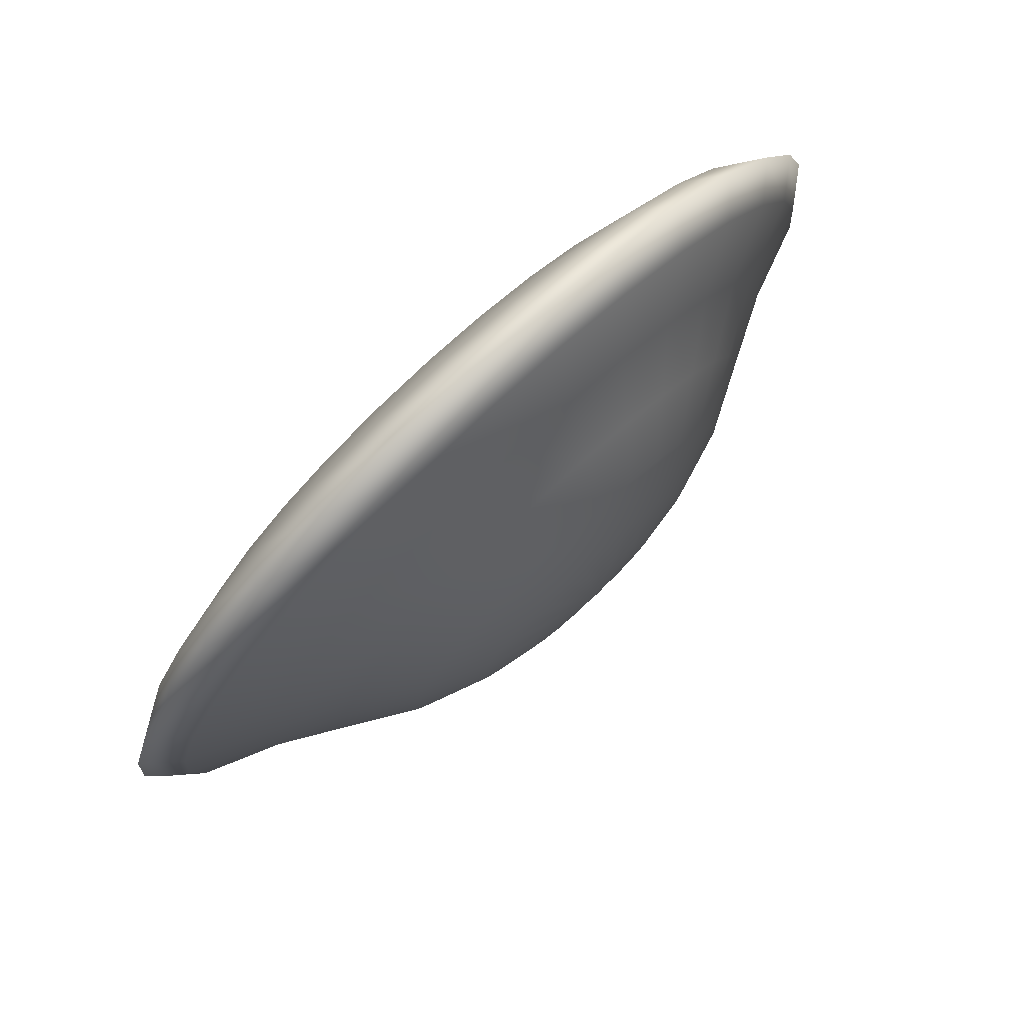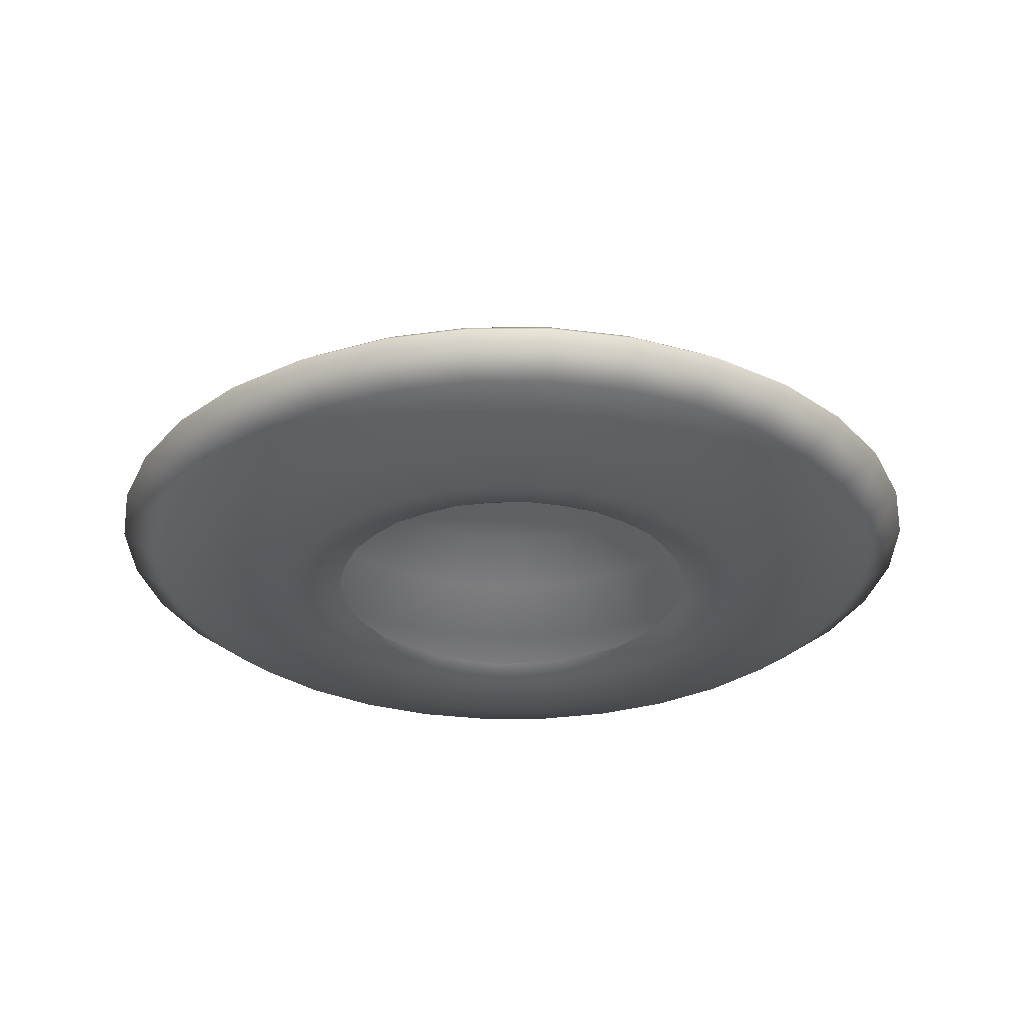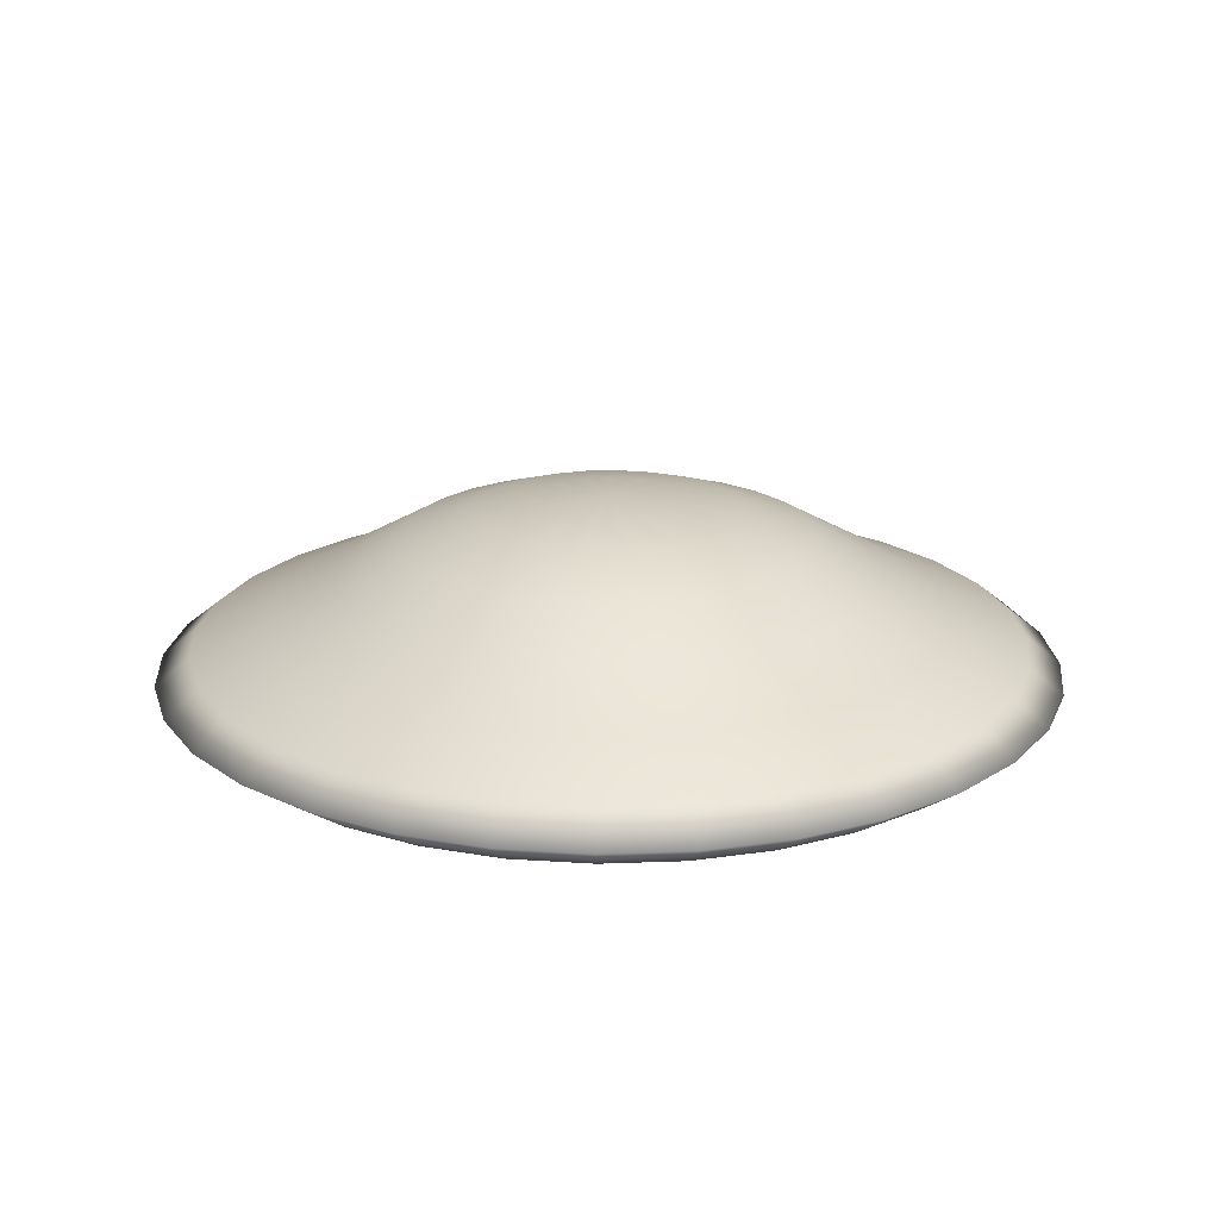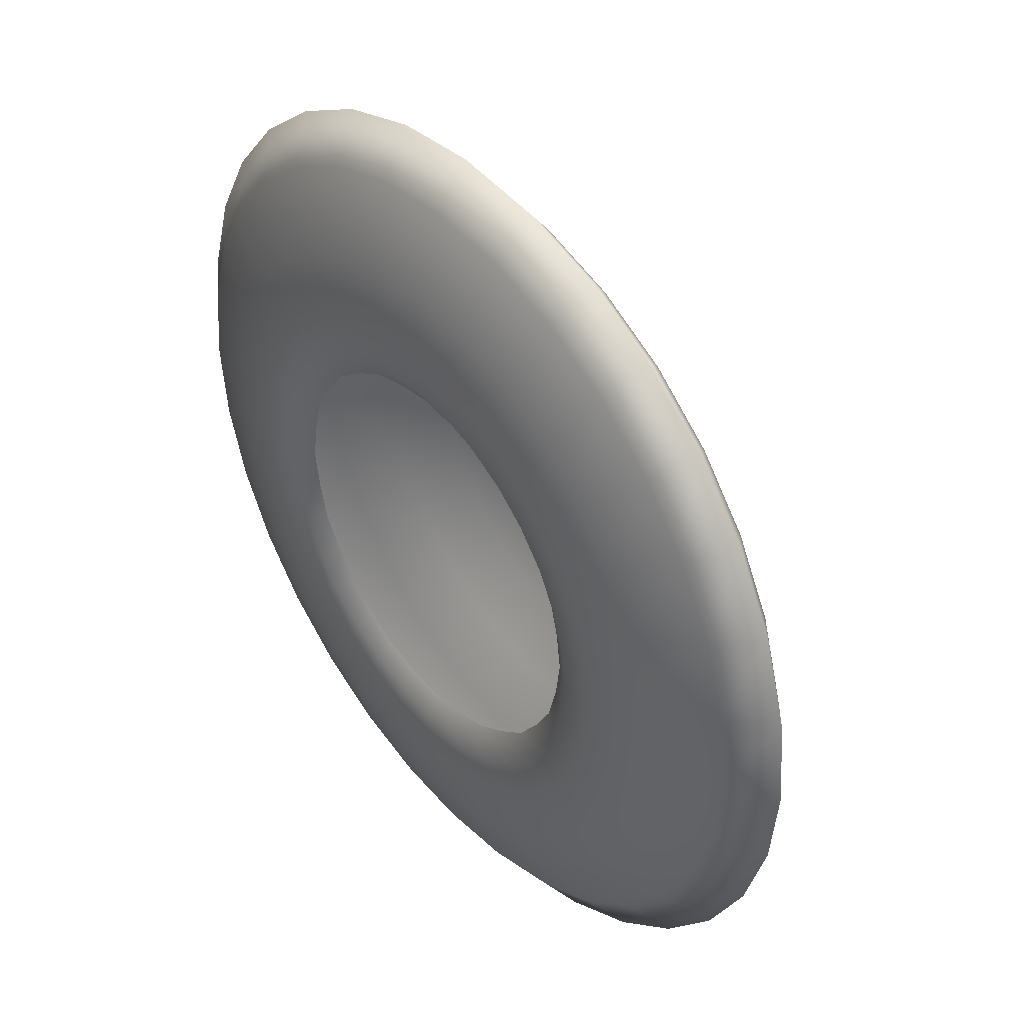
<metadata>
{"format":"obj","ext":"obj","renderer":"f3d","projection":"perspective","resolution":1024,"background":"white","views":[{"elev":80.0,"azim":137.2,"up":"+Z"},{"elev":-30.2,"azim":-5.2,"up":"+Y"},{"elev":20.1,"azim":-167.2,"up":"+Y"},{"elev":42.2,"azim":51.0,"up":"+Z"}]}
</metadata>
<code>
o Circle
v -0 23.07 54.66
v -3.813 23.07 55.42
v -7.046 23.07 57.58
v -9.206 23.07 60.81
v -9.964 23.07 64.62
v -9.206 23.07 68.43
v -7.046 23.07 71.67
v -3.813 23.07 73.83
v 0 23.07 74.59
v 3.813 23.07 73.83
v 7.046 23.07 71.67
v 9.206 23.07 68.43
v 9.964 23.07 64.62
v 9.206 23.07 60.81
v 7.046 23.07 57.58
v 3.813 23.07 55.42
v 0 25.24 58.56
v -2.321 25.24 59.02
v -4.288 25.24 60.33
v -5.603 25.24 62.3
v -6.064 25.24 64.62
v -5.603 25.24 66.94
v -4.288 25.24 68.91
v -2.321 25.24 70.22
v 0 25.24 70.69
v 2.321 25.24 70.22
v 4.288 25.24 68.91
v 5.603 25.24 66.94
v 6.064 25.24 64.62
v 5.603 25.24 62.3
v 4.288 25.24 60.33
v 2.321 25.24 59.02
v 0 26.21 62.07
v -0.9773 26.21 62.26
v -1.806 26.21 62.82
v -2.359 26.21 63.64
v -2.554 26.21 64.62
v -2.359 26.21 65.6
v -1.806 26.21 66.43
v -0.9773 26.21 66.98
v 0 26.21 67.17
v 0.9773 26.21 66.98
v 1.806 26.21 66.43
v 2.359 26.21 65.6
v 2.554 26.21 64.62
v 2.359 26.21 63.64
v 1.806 26.21 62.82
v 0.9773 26.21 62.26
v 0 21.35 51.4
v -5.058 21.35 52.41
v -9.346 21.35 55.27
v -12.21 21.35 59.56
v -13.22 21.35 64.62
v -12.21 21.35 69.68
v -9.346 21.35 73.97
v -5.058 21.35 76.83
v 0 21.35 77.84
v 5.058 21.35 76.83
v 9.346 21.35 73.97
v 12.21 21.35 69.68
v 13.22 21.35 64.62
v 12.21 21.35 59.56
v 9.346 21.35 55.27
v 5.058 21.35 52.41
v -0 19.69 55.14
v -3.629 19.69 55.86
v -6.705 19.69 57.92
v -8.761 19.69 60.99
v -9.482 19.69 64.62
v -8.761 19.69 68.25
v -6.705 19.69 71.33
v -3.629 19.69 73.38
v -0 19.69 74.1
v 3.629 19.69 73.38
v 6.705 19.69 71.33
v 8.761 19.69 68.25
v 9.482 19.69 64.62
v 8.761 19.69 60.99
v 6.705 19.69 57.92
v 3.629 19.69 55.86
v -0 19.52 58.18
v -2.466 19.52 58.67
v -4.557 19.52 60.06
v -5.953 19.52 62.15
v -6.444 19.52 64.62
v -5.953 19.52 67.09
v -4.557 19.52 69.18
v -2.466 19.52 70.57
v -0 19.52 71.06
v 2.466 19.52 70.57
v 4.557 19.52 69.18
v 5.953 19.52 67.09
v 6.444 19.52 64.62
v 5.953 19.52 62.15
v 4.557 19.52 60.06
v 2.466 19.52 58.67
v -1.944 23.07 54.85
v -5.535 23.07 56.34
v -8.284 23.07 59.09
v -9.772 23.07 62.68
v -9.772 23.07 66.56
v -8.284 23.07 70.16
v -5.535 23.07 72.91
v -1.944 23.07 74.39
v 1.944 23.07 74.39
v 5.535 23.07 72.91
v 8.284 23.07 70.16
v 9.772 23.07 66.56
v 9.772 23.07 62.68
v 8.284 23.07 59.09
v 5.535 23.07 56.34
v 1.944 23.07 54.85
v -1.183 25.24 58.67
v -3.369 25.24 59.58
v -5.042 25.24 61.25
v -5.947 25.24 63.44
v -5.947 25.24 65.8
v -5.042 25.24 67.99
v -3.369 25.24 69.66
v -1.183 25.24 70.57
v 1.183 25.24 70.57
v 3.369 25.24 69.66
v 5.042 25.24 67.99
v 5.947 25.24 65.8
v 5.947 25.24 63.44
v 5.042 25.24 61.25
v 3.369 25.24 59.58
v 1.183 25.24 58.67
v -3.042 24.18 57.28
v -5.621 24.18 59
v 3.042 24.18 71.96
v 5.621 24.18 70.24
v -7.344 24.18 61.58
v 7.344 24.18 67.66
v -7.949 24.18 64.62
v 7.949 24.18 64.62
v -7.344 24.18 67.66
v 7.344 24.18 61.58
v -5.621 24.18 70.24
v 5.621 24.18 59
v -3.042 24.18 71.96
v 3.042 24.18 57.28
v 0 24.18 72.57
v -0 24.18 56.67
v -0.4171 26.26 62.52
v -1.188 26.26 62.84
v -1.778 26.26 63.43
v -2.097 26.26 64.2
v -2.097 26.26 65.04
v -1.778 26.26 65.81
v -1.188 26.26 66.4
v -0.4171 26.26 66.72
v 0.4171 26.26 66.72
v 1.188 26.26 66.4
v 1.778 26.26 65.81
v 2.097 26.26 65.04
v 2.097 26.26 64.2
v 1.778 26.26 63.43
v 1.188 26.26 62.84
v 0.4171 26.26 62.52
v 3.752 25.92 66.18
v 4.061 25.92 64.62
v -4.061 25.92 64.62
v -3.752 25.92 66.18
v 3.752 25.92 63.07
v -2.872 25.92 67.49
v 2.872 25.92 61.75
v -1.554 25.92 68.37
v 1.554 25.92 60.87
v 0 25.92 68.68
v 0 25.92 60.56
v -1.554 25.92 60.87
v 1.554 25.92 68.37
v -2.872 25.92 61.75
v 2.872 25.92 67.49
v -3.752 25.92 63.07
v -2.578 21.35 51.66
v -7.343 21.35 53.63
v -10.99 21.35 57.28
v -12.96 21.35 62.04
v -12.96 21.35 67.2
v -10.99 21.35 71.96
v -7.343 21.35 75.61
v -2.578 21.35 77.58
v 2.578 21.35 77.58
v 7.343 21.35 75.61
v 10.99 21.35 71.96
v 12.96 21.35 67.2
v 12.96 21.35 62.04
v 10.99 21.35 57.28
v 7.343 21.35 53.63
v 2.578 21.35 51.66
v -8.618 22.18 73.24
v -11.26 22.18 69.29
v 8.618 22.18 56
v 11.26 22.18 59.96
v -4.664 22.18 75.88
v 4.664 22.18 53.36
v 0 22.18 76.81
v -4.664 22.18 53.36
v -0 22.18 52.43
v 4.664 22.18 75.88
v -8.618 22.18 56
v 8.618 22.18 73.24
v -11.26 22.18 59.96
v 11.26 22.18 69.29
v -12.19 22.18 64.62
v 12.19 22.18 64.62
v -1.85 19.69 55.32
v -5.268 19.69 56.74
v -7.884 19.69 59.35
v -9.3 19.69 62.77
v -9.3 19.69 66.47
v -7.884 19.69 69.89
v -5.268 19.69 72.5
v -1.85 19.69 73.92
v 1.85 19.69 73.92
v 5.268 19.69 72.5
v 7.884 19.69 69.89
v 9.3 19.69 66.47
v 9.3 19.69 62.77
v 7.884 19.69 59.35
v 5.268 19.69 56.74
v 1.85 19.69 55.32
v 4.549 20.44 53.64
v 8.406 20.44 56.21
v -0 20.44 76.51
v -4.549 20.44 75.6
v -4.549 20.44 53.64
v -0 20.44 52.73
v 4.549 20.44 75.6
v -8.406 20.44 56.21
v 8.406 20.44 73.03
v -10.98 20.44 60.07
v 10.98 20.44 69.17
v -11.89 20.44 64.62
v 11.89 20.44 64.62
v -10.98 20.44 69.17
v 10.98 20.44 60.07
v -8.406 20.44 73.03
v -1.257 19.52 58.3
v -3.58 19.52 59.26
v -5.358 19.52 61.04
v -6.32 19.52 63.36
v -6.32 19.52 65.88
v -5.358 19.52 68.2
v -3.58 19.52 69.98
v -1.257 19.52 70.94
v 1.257 19.52 70.94
v 3.58 19.52 69.98
v 5.358 19.52 68.2
v 6.32 19.52 65.88
v 6.32 19.52 63.36
v 5.358 19.52 61.04
v 3.58 19.52 59.26
v 1.257 19.52 58.3
v -6.996 19.4 67.52
v -7.572 19.4 64.62
v 6.996 19.4 61.72
v 7.572 19.4 64.62
v -5.354 19.4 69.98
v 5.354 19.4 59.27
v -2.898 19.4 71.62
v 2.898 19.4 57.63
v -0 19.4 72.19
v -2.898 19.4 57.63
v -0 19.4 57.05
v 2.898 19.4 71.62
v -5.354 19.4 59.27
v 5.354 19.4 69.98
v -6.996 19.4 61.72
v 6.996 19.4 67.52
v 4.134 19.88 68.75
v 2.237 19.88 70.02
v -4.134 19.88 60.49
v 5.401 19.88 66.86
v -5.846 19.88 64.62
v 5.846 19.88 64.62
v 5.401 19.88 62.38
v 2.237 19.88 59.22
v -5.401 19.88 62.38
v -5.401 19.88 66.86
v -4.134 19.88 68.75
v 4.134 19.88 60.49
v -2.237 19.88 70.02
v -0 19.88 70.47
v -2.237 19.88 59.22
v -0 19.88 58.77
v -4.416 24.18 58.01
v 4.416 24.18 71.23
v -6.609 24.18 60.2
v 6.609 24.18 69.04
v -7.796 24.18 63.07
v 7.796 24.18 66.17
v -7.796 24.18 66.17
v 7.796 24.18 63.07
v -6.609 24.18 69.04
v 6.609 24.18 60.2
v -4.416 24.18 71.23
v 4.416 24.18 58.01
v -1.551 24.18 72.42
v -1.551 24.18 56.83
v 1.551 24.18 56.83
v 1.551 24.18 72.42
v 3.946 25.92 65.41
v -3.946 25.92 65.41
v 3.946 25.92 63.84
v -3.345 25.92 66.86
v 3.345 25.92 62.39
v -2.235 25.92 67.97
v 2.235 25.92 61.28
v -0.7848 25.92 68.57
v -0.7848 25.92 60.68
v 0.7848 25.92 60.68
v 0.7848 25.92 68.57
v -2.235 25.92 61.28
v 2.235 25.92 67.97
v -3.345 25.92 62.39
v 3.345 25.92 66.86
v -3.946 25.92 63.84
v 0 26.4 64.62
v -10.13 22.18 71.39
v 10.13 22.18 57.85
v -6.771 22.18 74.75
v 6.771 22.18 54.49
v -2.378 22.18 76.57
v -2.378 22.18 52.67
v 2.378 22.18 52.67
v 2.378 22.18 76.57
v -6.771 22.18 54.49
v 6.771 22.18 74.75
v -10.13 22.18 57.85
v 10.13 22.18 71.39
v -11.95 22.18 62.24
v 11.95 22.18 67
v -11.95 22.18 67
v 11.95 22.18 62.24
v 6.604 20.44 54.74
v -2.319 20.44 76.28
v -2.319 20.44 52.96
v 2.319 20.44 52.96
v 2.319 20.44 76.28
v -6.604 20.44 54.74
v 6.604 20.44 74.51
v -9.884 20.44 58.02
v 9.884 20.44 71.23
v -11.66 20.44 62.3
v 11.66 20.44 66.94
v -11.66 20.44 66.94
v 11.66 20.44 62.3
v -9.884 20.44 71.23
v 9.884 20.44 58.02
v -6.604 20.44 74.51
v -7.426 19.4 66.1
v 7.426 19.4 63.14
v -6.296 19.4 68.83
v 6.296 19.4 60.41
v -4.207 19.4 70.92
v 4.207 19.4 58.33
v -1.477 19.4 72.05
v -1.477 19.4 57.19
v 1.477 19.4 57.19
v 1.477 19.4 72.05
v -4.207 19.4 58.33
v 4.207 19.4 70.92
v -6.296 19.4 60.41
v 6.296 19.4 68.83
v -7.426 19.4 63.14
v 7.426 19.4 66.1
v 3.223 19.88 69.45
v -4.824 19.88 61.4
v 4.824 19.88 67.84
v -5.69 19.88 63.49
v 5.69 19.88 65.75
v -5.69 19.88 65.75
v 5.69 19.88 63.49
v -4.824 19.88 67.84
v 4.824 19.88 61.4
v -3.223 19.88 69.45
v 3.223 19.88 59.8
v -1.132 19.88 70.31
v -1.132 19.88 58.93
v 1.132 19.88 58.93
v 1.132 19.88 70.31
v -3.223 19.88 59.8
f 3 130 289 98
f 130 19 114 289
f 289 114 18 129
f 98 289 129 2
f 11 132 290 106
f 132 27 122 290
f 290 122 26 131
f 106 290 131 10
f 4 133 291 99
f 133 20 115 291
f 291 115 19 130
f 99 291 130 3
f 12 134 292 107
f 134 28 123 292
f 292 123 27 132
f 107 292 132 11
f 5 135 293 100
f 135 21 116 293
f 293 116 20 133
f 100 293 133 4
f 13 136 294 108
f 136 29 124 294
f 294 124 28 134
f 108 294 134 12
f 6 137 295 101
f 137 22 117 295
f 295 117 21 135
f 101 295 135 5
f 14 138 296 109
f 138 30 125 296
f 296 125 29 136
f 109 296 136 13
f 7 139 297 102
f 139 23 118 297
f 297 118 22 137
f 102 297 137 6
f 15 140 298 110
f 140 31 126 298
f 298 126 30 138
f 110 298 138 14
f 8 141 299 103
f 141 24 119 299
f 299 119 23 139
f 103 299 139 7
f 16 142 300 111
f 142 32 127 300
f 300 127 31 140
f 111 300 140 15
f 9 143 301 104
f 143 25 120 301
f 301 120 24 141
f 104 301 141 8
f 2 129 302 97
f 129 18 113 302
f 302 113 17 144
f 97 302 144 1
f 1 144 303 112
f 144 17 128 303
f 303 128 32 142
f 112 303 142 16
f 10 131 304 105
f 131 26 121 304
f 304 121 25 143
f 105 304 143 9
f 29 162 305 124
f 162 45 156 305
f 305 156 44 161
f 124 305 161 28
f 22 164 306 117
f 164 38 149 306
f 306 149 37 163
f 117 306 163 21
f 30 165 307 125
f 165 46 157 307
f 307 157 45 162
f 125 307 162 29
f 23 166 308 118
f 166 39 150 308
f 308 150 38 164
f 118 308 164 22
f 31 167 309 126
f 167 47 158 309
f 309 158 46 165
f 126 309 165 30
f 24 168 310 119
f 168 40 151 310
f 310 151 39 166
f 119 310 166 23
f 32 169 311 127
f 169 48 159 311
f 311 159 47 167
f 127 311 167 31
f 25 170 312 120
f 170 41 152 312
f 312 152 40 168
f 120 312 168 24
f 18 172 313 113
f 172 34 145 313
f 313 145 33 171
f 113 313 171 17
f 17 171 314 128
f 171 33 160 314
f 314 160 48 169
f 128 314 169 32
f 26 173 315 121
f 173 42 153 315
f 315 153 41 170
f 121 315 170 25
f 19 174 316 114
f 174 35 146 316
f 316 146 34 172
f 114 316 172 18
f 27 175 317 122
f 175 43 154 317
f 317 154 42 173
f 122 317 173 26
f 20 176 318 115
f 176 36 147 318
f 318 147 35 174
f 115 318 174 19
f 28 161 319 123
f 161 44 155 319
f 319 155 43 175
f 123 319 175 27
f 21 163 320 116
f 163 37 148 320
f 320 148 36 176
f 116 320 176 20
f 34 146 321 145
f 35 147 321 146
f 36 148 321 147
f 37 149 321 148
f 38 150 321 149
f 39 151 321 150
f 40 152 321 151
f 41 153 321 152
f 42 154 321 153
f 43 155 321 154
f 44 156 321 155
f 45 157 321 156
f 46 158 321 157
f 47 159 321 158
f 48 160 321 159
f 33 145 321 160
f 6 194 322 102
f 194 54 182 322
f 322 182 55 193
f 102 322 193 7
f 14 196 323 110
f 196 62 190 323
f 323 190 63 195
f 110 323 195 15
f 7 193 324 103
f 193 55 183 324
f 324 183 56 197
f 103 324 197 8
f 15 195 325 111
f 195 63 191 325
f 325 191 64 198
f 111 325 198 16
f 8 197 326 104
f 197 56 184 326
f 326 184 57 199
f 104 326 199 9
f 1 201 327 97
f 201 49 177 327
f 327 177 50 200
f 97 327 200 2
f 16 198 328 112
f 198 64 192 328
f 328 192 49 201
f 112 328 201 1
f 9 199 329 105
f 199 57 185 329
f 329 185 58 202
f 105 329 202 10
f 2 200 330 98
f 200 50 178 330
f 330 178 51 203
f 98 330 203 3
f 10 202 331 106
f 202 58 186 331
f 331 186 59 204
f 106 331 204 11
f 3 203 332 99
f 203 51 179 332
f 332 179 52 205
f 99 332 205 4
f 11 204 333 107
f 204 59 187 333
f 333 187 60 206
f 107 333 206 12
f 4 205 334 100
f 205 52 180 334
f 334 180 53 207
f 100 334 207 5
f 12 206 335 108
f 206 60 188 335
f 335 188 61 208
f 108 335 208 13
f 5 207 336 101
f 207 53 181 336
f 336 181 54 194
f 101 336 194 6
f 13 208 337 109
f 208 61 189 337
f 337 189 62 196
f 109 337 196 14
f 63 226 338 191
f 226 79 223 338
f 338 223 80 225
f 191 338 225 64
f 56 228 339 184
f 228 72 216 339
f 339 216 73 227
f 184 339 227 57
f 49 230 340 177
f 230 65 209 340
f 340 209 66 229
f 177 340 229 50
f 64 225 341 192
f 225 80 224 341
f 341 224 65 230
f 192 341 230 49
f 57 227 342 185
f 227 73 217 342
f 342 217 74 231
f 185 342 231 58
f 50 229 343 178
f 229 66 210 343
f 343 210 67 232
f 178 343 232 51
f 58 231 344 186
f 231 74 218 344
f 344 218 75 233
f 186 344 233 59
f 51 232 345 179
f 232 67 211 345
f 345 211 68 234
f 179 345 234 52
f 59 233 346 187
f 233 75 219 346
f 346 219 76 235
f 187 346 235 60
f 52 234 347 180
f 234 68 212 347
f 347 212 69 236
f 180 347 236 53
f 60 235 348 188
f 235 76 220 348
f 348 220 77 237
f 188 348 237 61
f 53 236 349 181
f 236 69 213 349
f 349 213 70 238
f 181 349 238 54
f 61 237 350 189
f 237 77 221 350
f 350 221 78 239
f 189 350 239 62
f 54 238 351 182
f 238 70 214 351
f 351 214 71 240
f 182 351 240 55
f 62 239 352 190
f 239 78 222 352
f 352 222 79 226
f 190 352 226 63
f 55 240 353 183
f 240 71 215 353
f 353 215 72 228
f 183 353 228 56
f 69 258 354 213
f 258 85 245 354
f 354 245 86 257
f 213 354 257 70
f 77 260 355 221
f 260 93 253 355
f 355 253 94 259
f 221 355 259 78
f 70 257 356 214
f 257 86 246 356
f 356 246 87 261
f 214 356 261 71
f 78 259 357 222
f 259 94 254 357
f 357 254 95 262
f 222 357 262 79
f 71 261 358 215
f 261 87 247 358
f 358 247 88 263
f 215 358 263 72
f 79 262 359 223
f 262 95 255 359
f 359 255 96 264
f 223 359 264 80
f 72 263 360 216
f 263 88 248 360
f 360 248 89 265
f 216 360 265 73
f 65 267 361 209
f 267 81 241 361
f 361 241 82 266
f 209 361 266 66
f 80 264 362 224
f 264 96 256 362
f 362 256 81 267
f 224 362 267 65
f 73 265 363 217
f 265 89 249 363
f 363 249 90 268
f 217 363 268 74
f 66 266 364 210
f 266 82 242 364
f 364 242 83 269
f 210 364 269 67
f 74 268 365 218
f 268 90 250 365
f 365 250 91 270
f 218 365 270 75
f 67 269 366 211
f 269 83 243 366
f 366 243 84 271
f 211 366 271 68
f 75 270 367 219
f 270 91 251 367
f 367 251 92 272
f 219 367 272 76
f 68 271 368 212
f 271 84 244 368
f 368 244 85 258
f 212 368 258 69
f 76 272 369 220
f 272 92 252 369
f 369 252 93 260
f 220 369 260 77
f 90 274 370 250
f 250 370 273 91
f 83 275 371 243
f 243 371 281 84
f 91 273 372 251
f 251 372 276 92
f 84 281 373 244
f 244 373 277 85
f 92 276 374 252
f 252 374 278 93
f 85 277 375 245
f 245 375 282 86
f 93 278 376 253
f 253 376 279 94
f 86 282 377 246
f 246 377 283 87
f 94 279 378 254
f 254 378 284 95
f 87 283 379 247
f 247 379 285 88
f 95 284 380 255
f 255 380 280 96
f 88 285 381 248
f 248 381 286 89
f 81 288 382 241
f 241 382 287 82
f 96 280 383 256
f 256 383 288 81
f 89 286 384 249
f 249 384 274 90
f 82 287 385 242
f 242 385 275 83

</code>
